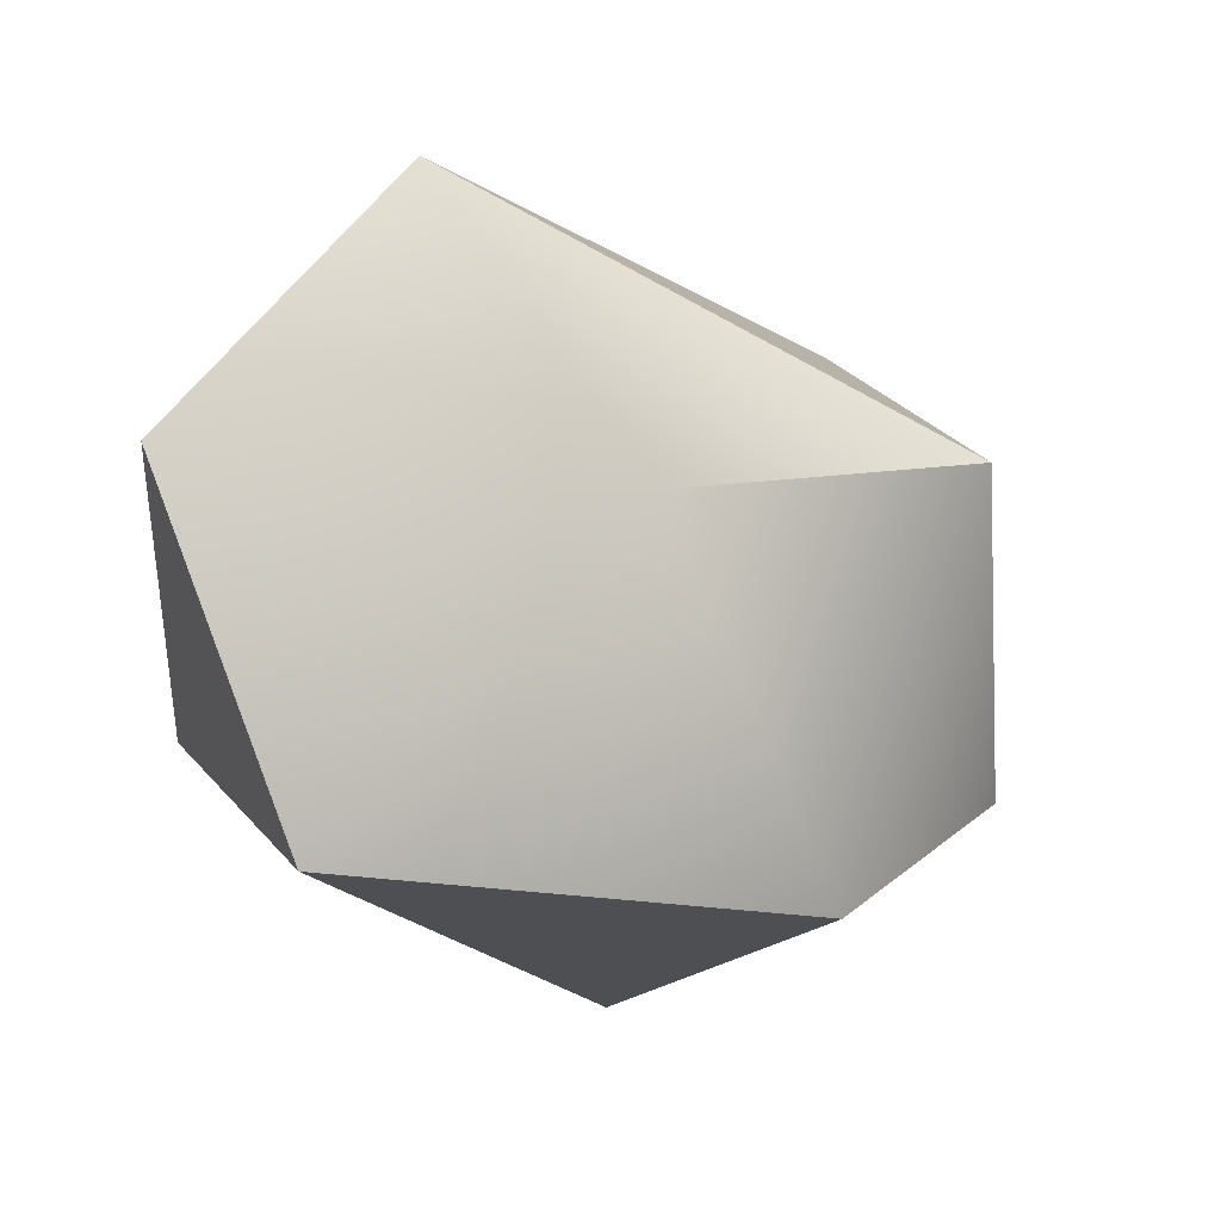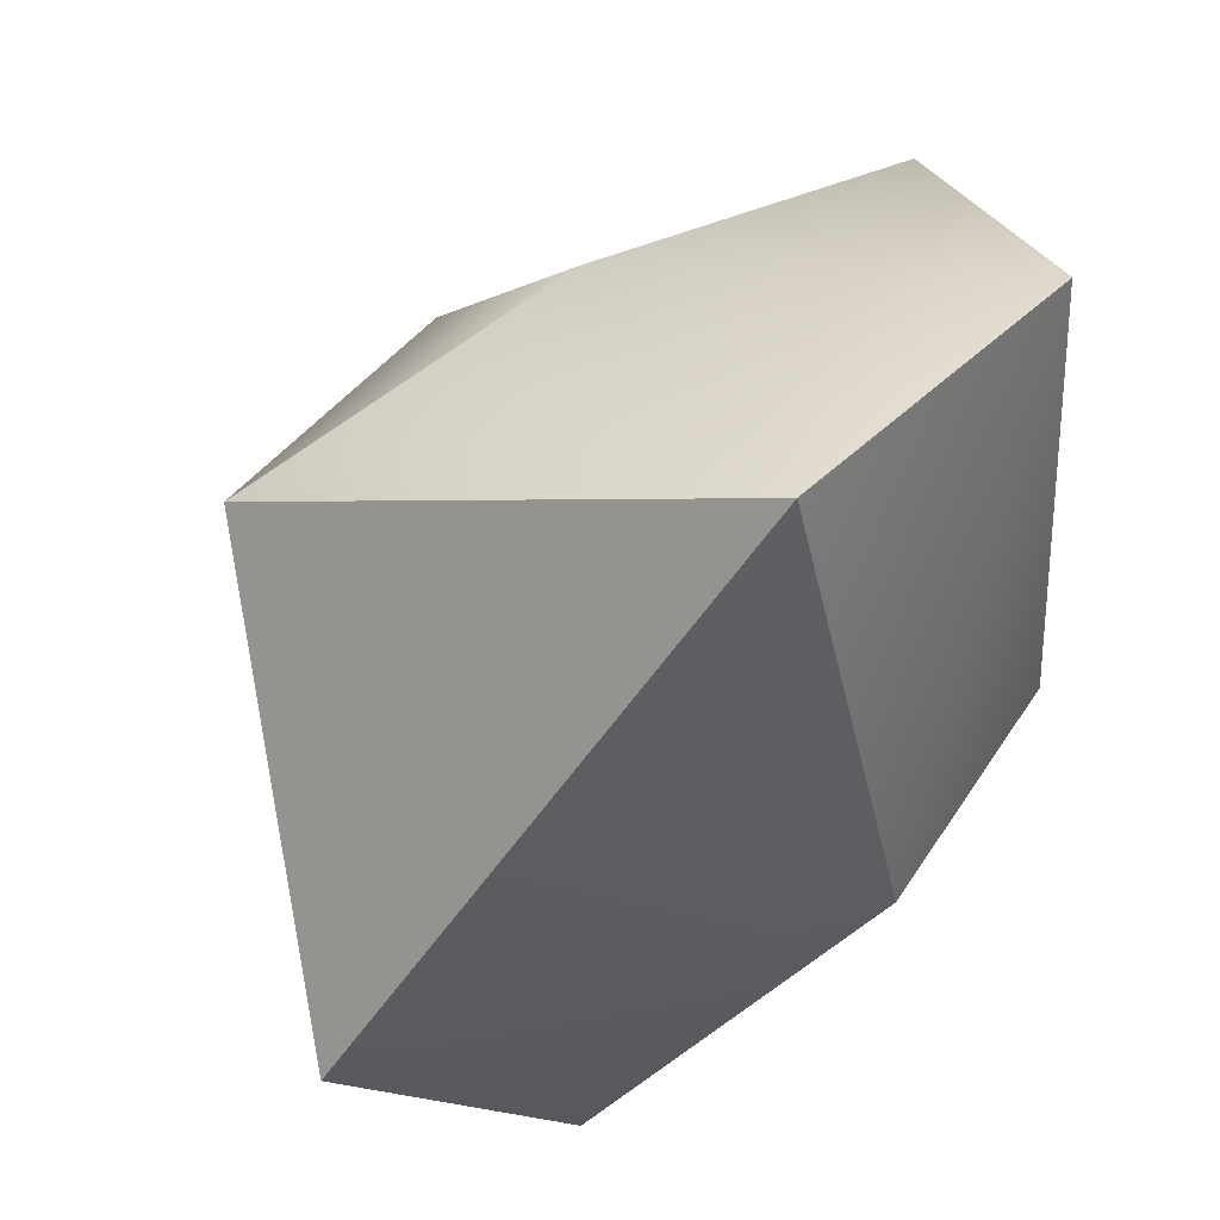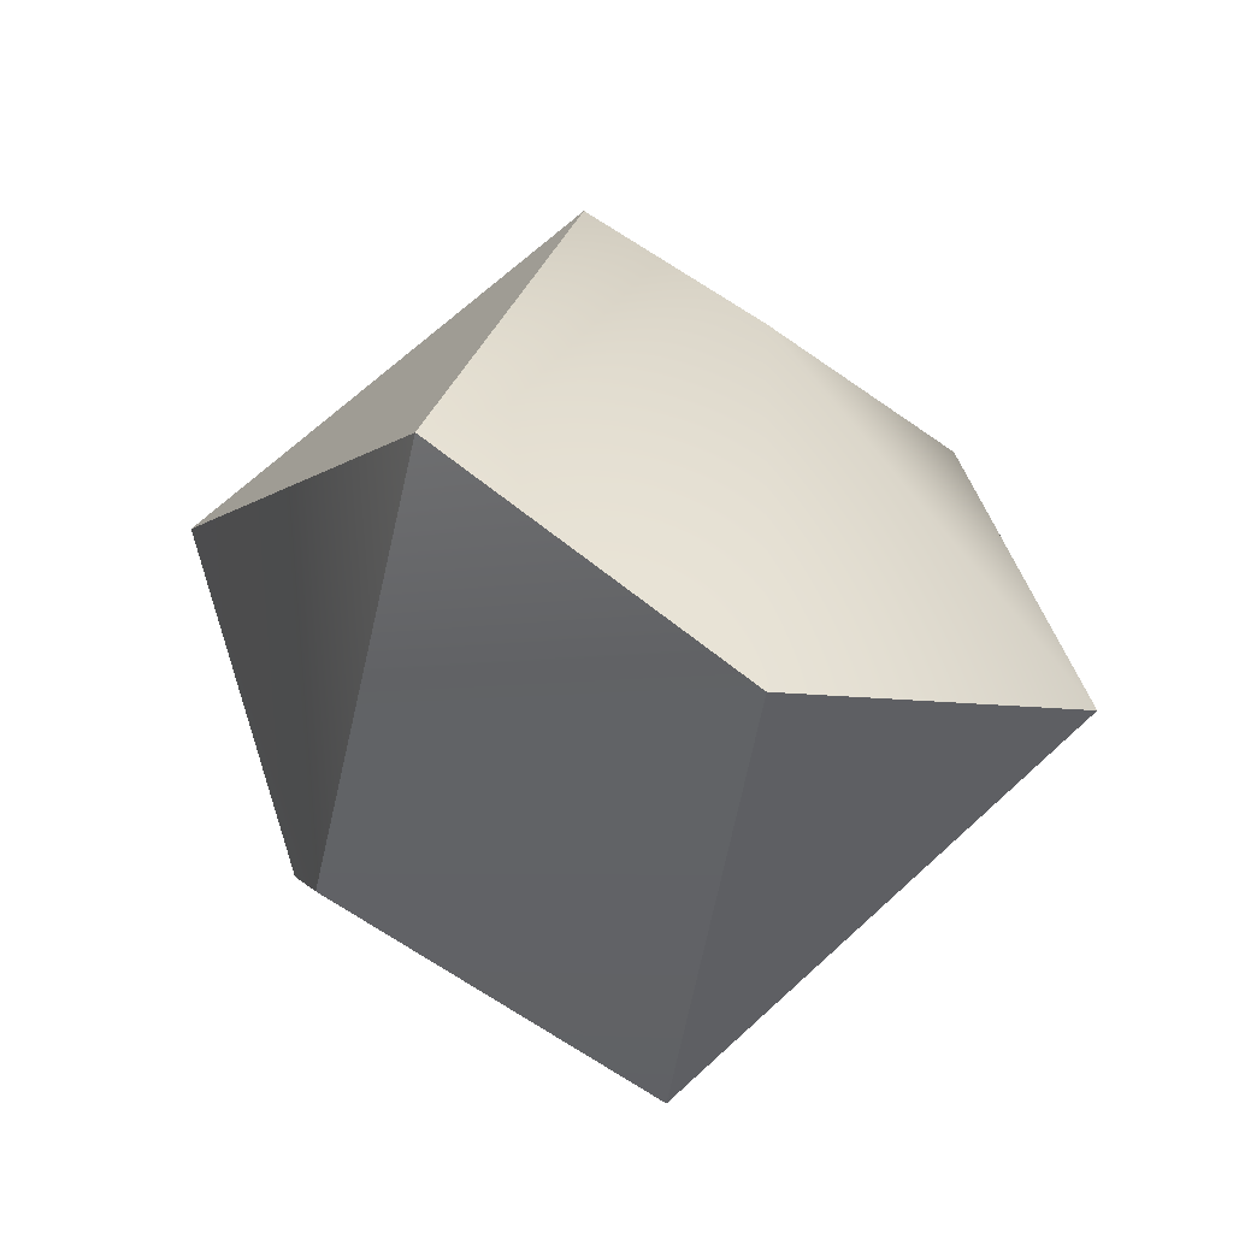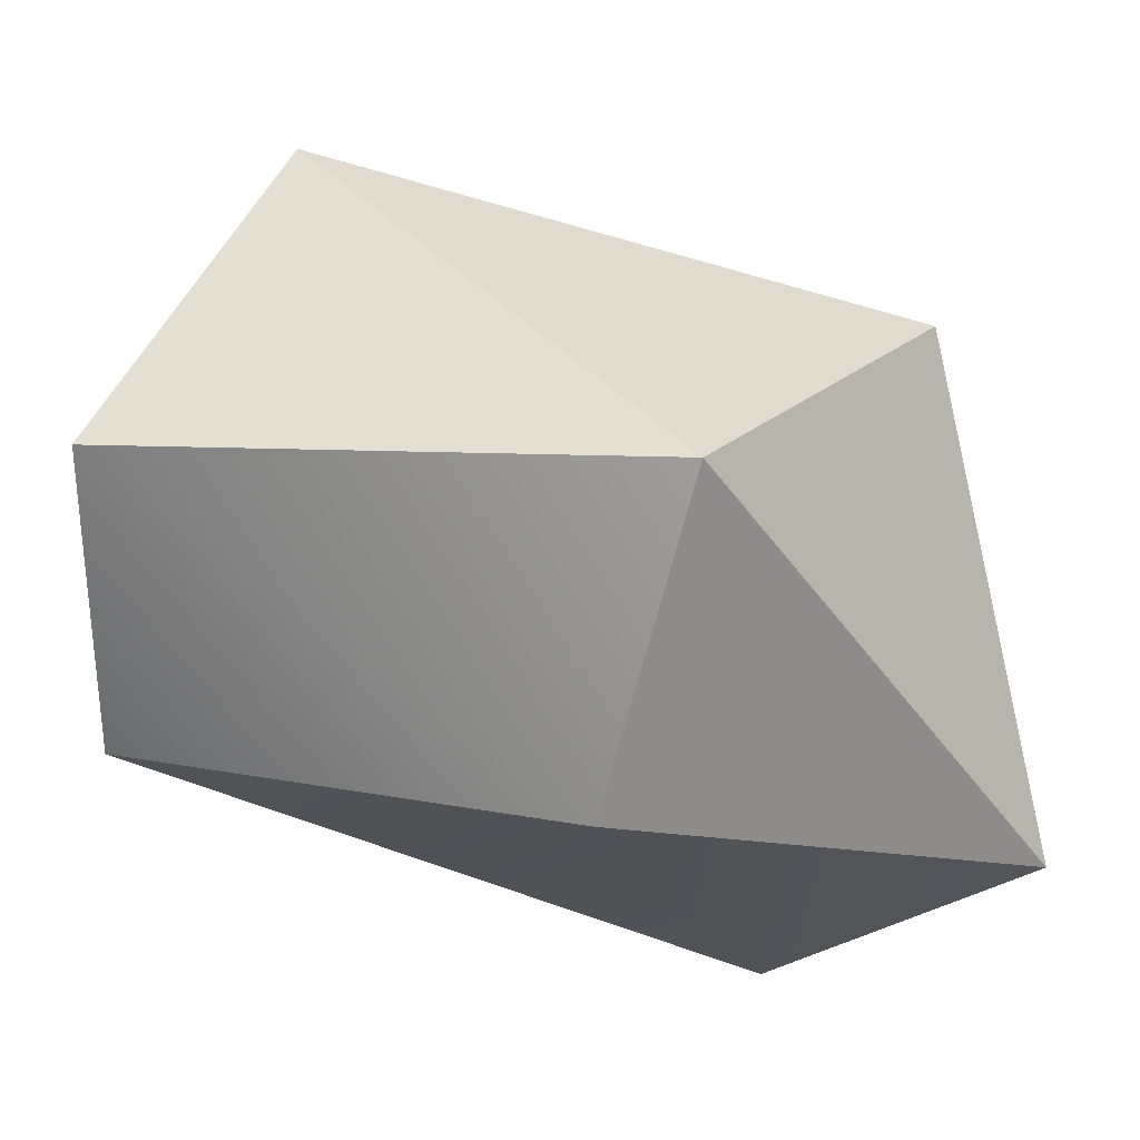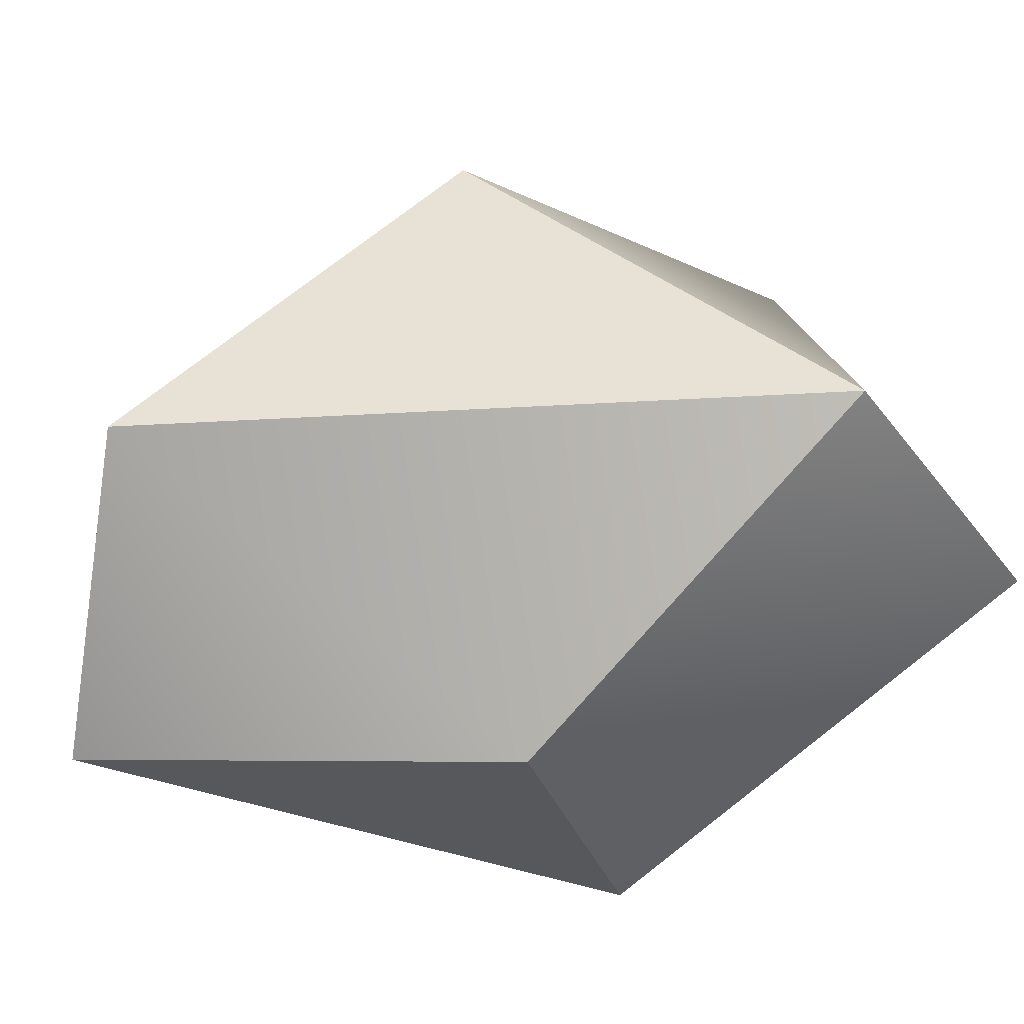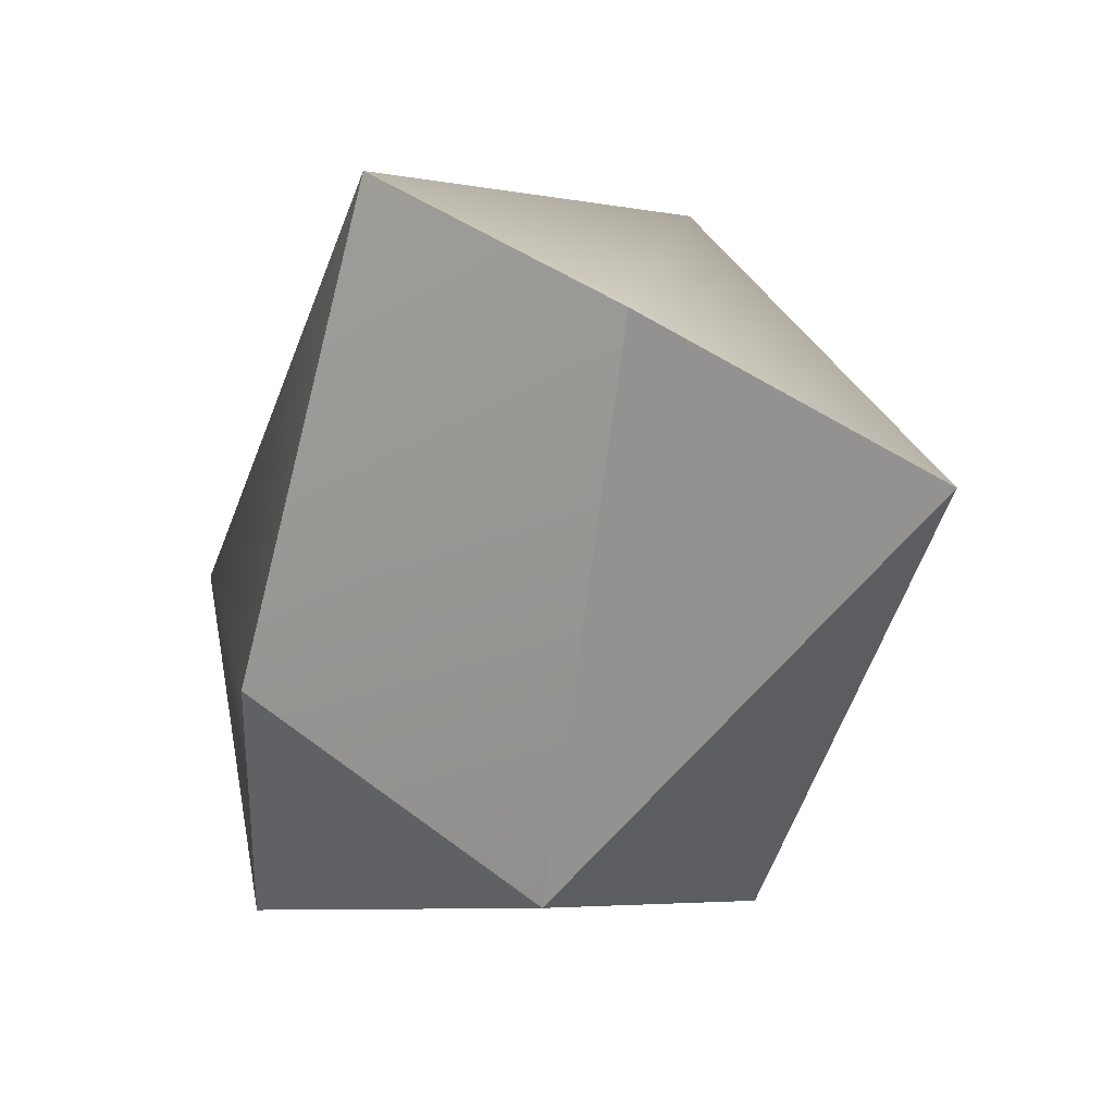
<metadata>
{"format":"obj","ext":"obj","renderer":"f3d","projection":"perspective","resolution":1024,"background":"white","views":[{"elev":55.5,"azim":141.6,"up":"+Z"},{"elev":58.8,"azim":-33.2,"up":"+Z"},{"elev":52.9,"azim":51.8,"up":"+Z"},{"elev":-43.9,"azim":97.0,"up":"+Y"},{"elev":-58.1,"azim":-47.7,"up":"+Y"},{"elev":24.4,"azim":59.6,"up":"+Z"}]}
</metadata>
<code>
o Icosphere_Icosphere.001
v 0.02751 -0.3576 -0.01904
v 0.3161 -0.1381 0.3877
v 0.001897 -0.2096 0.4281
v -0.4387 -0.1867 -0.1332
v -0.2186 -0.248 -0.4102
v 0.3076 -0.212 -0.1399
v 0.0183 0.1123 0.3412
v -0.2918 0.1708 0.1824
v -0.2384 0.2866 -0.1605
v 0.102 0.152 -0.3535
v 0.3879 0.1418 0.2009
v 0.01476 0.3528 0.005776
f 1 2 3
f 2 1 6
f 1 3 4
f 1 4 5
f 1 5 6
f 2 6 11
f 3 2 7
f 4 3 8
f 5 4 9
f 6 5 10
f 2 11 7
f 3 7 8
f 4 8 9
f 5 9 10
f 6 10 11
f 7 11 12
f 8 7 12
f 9 8 12
f 10 9 12
f 11 10 12

</code>
